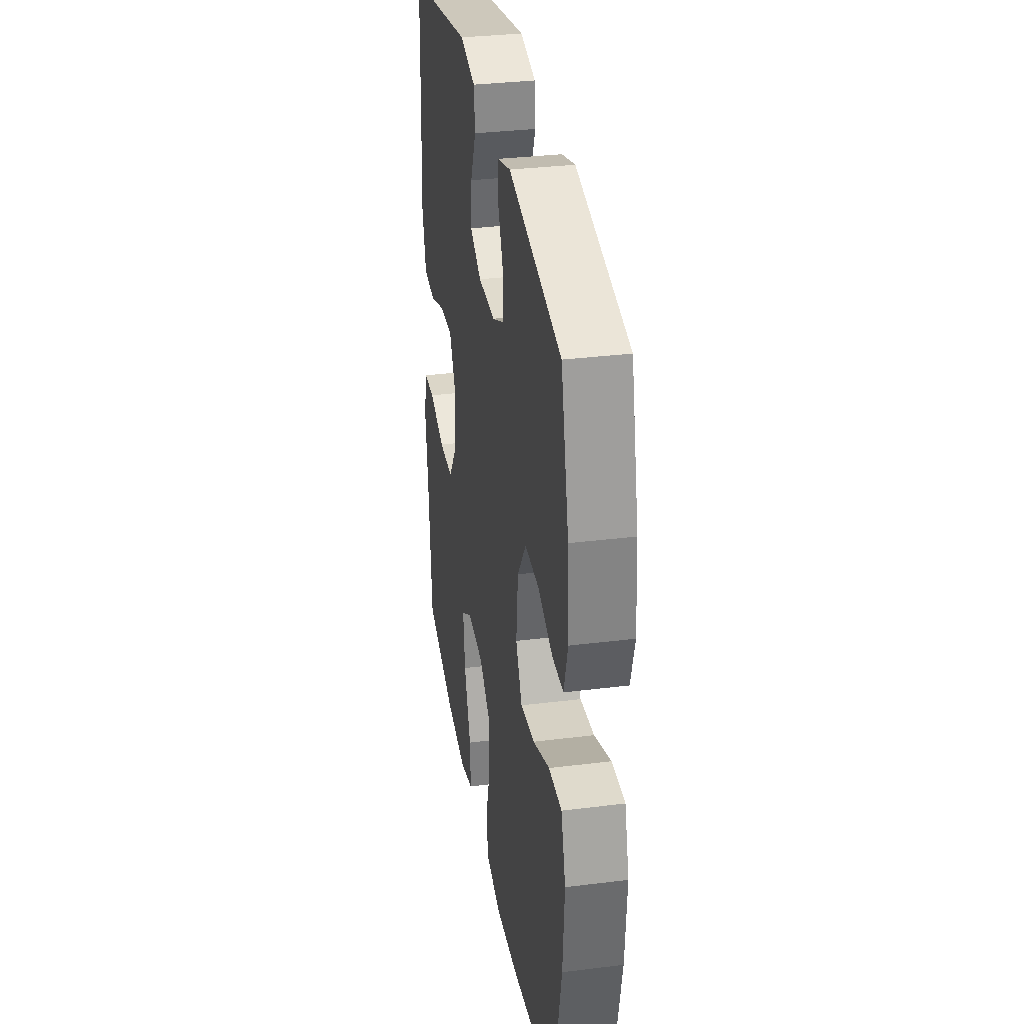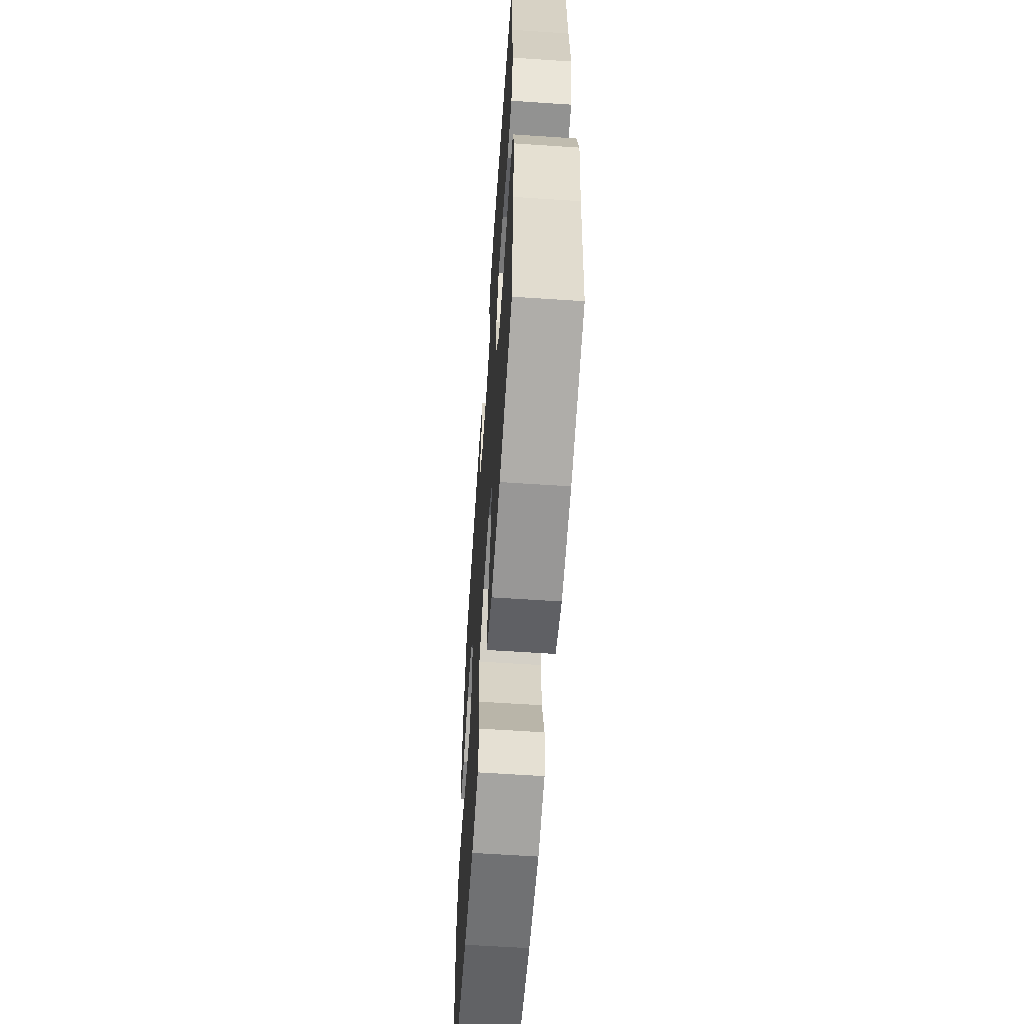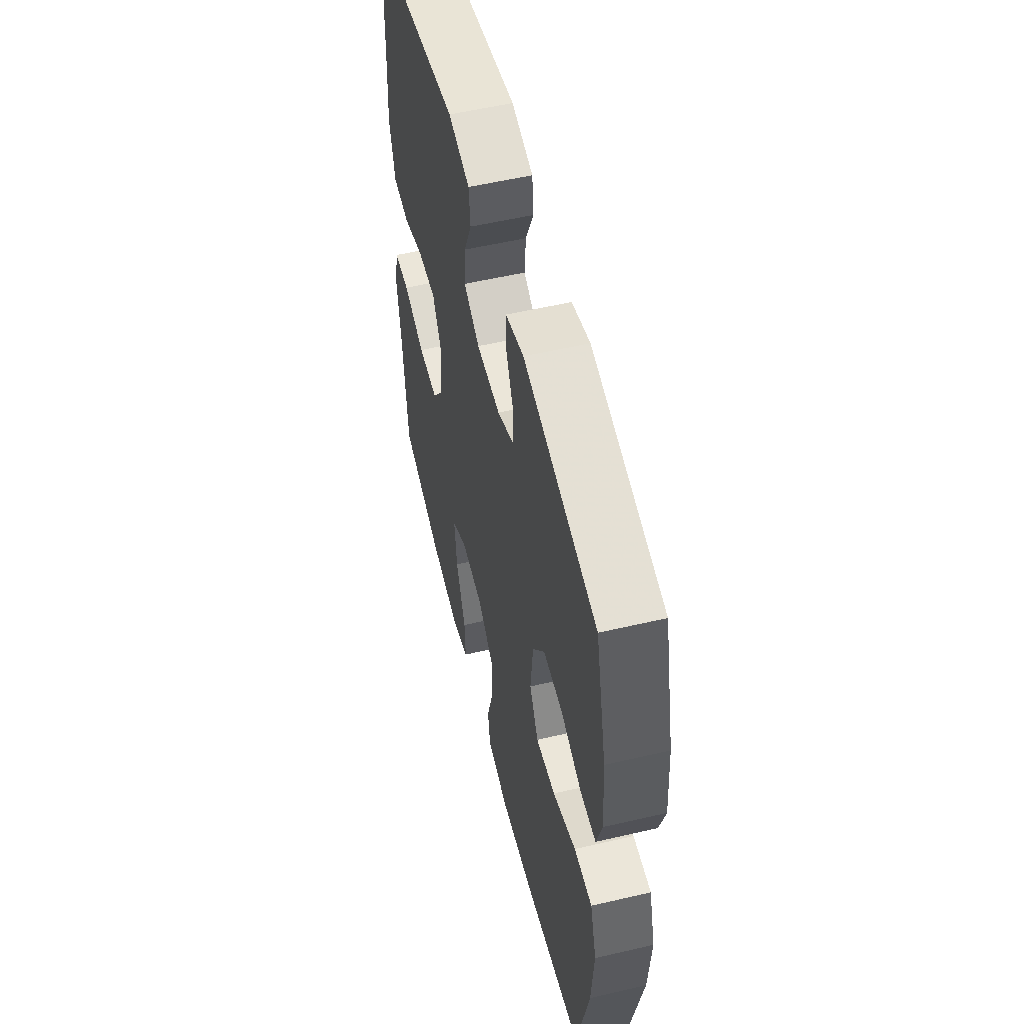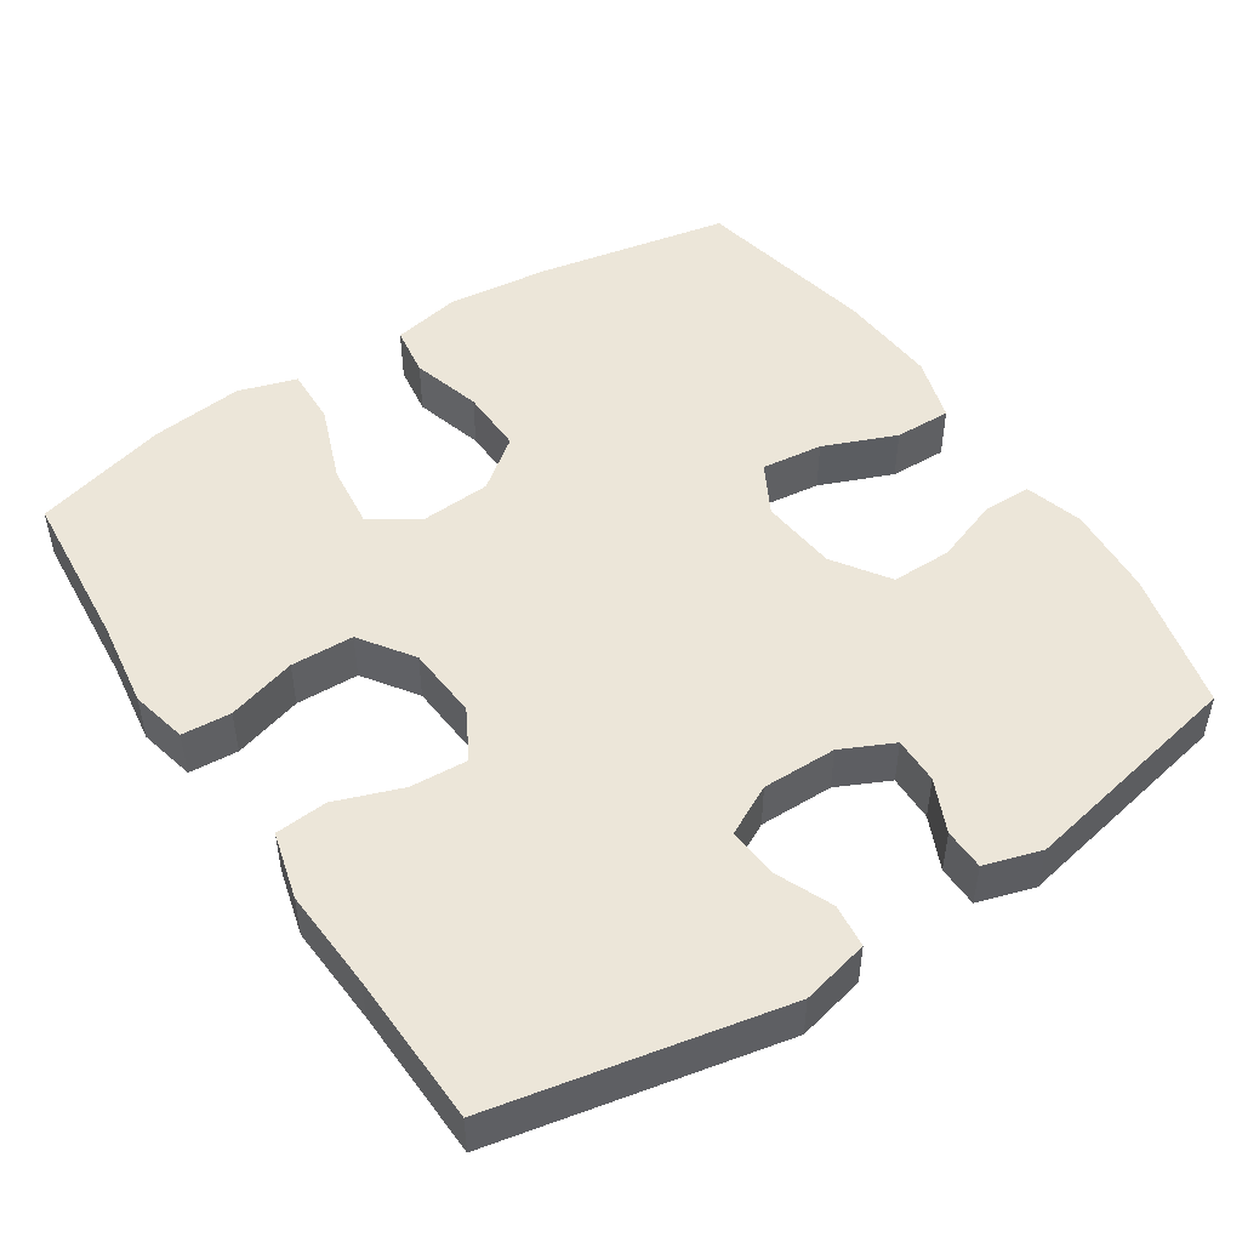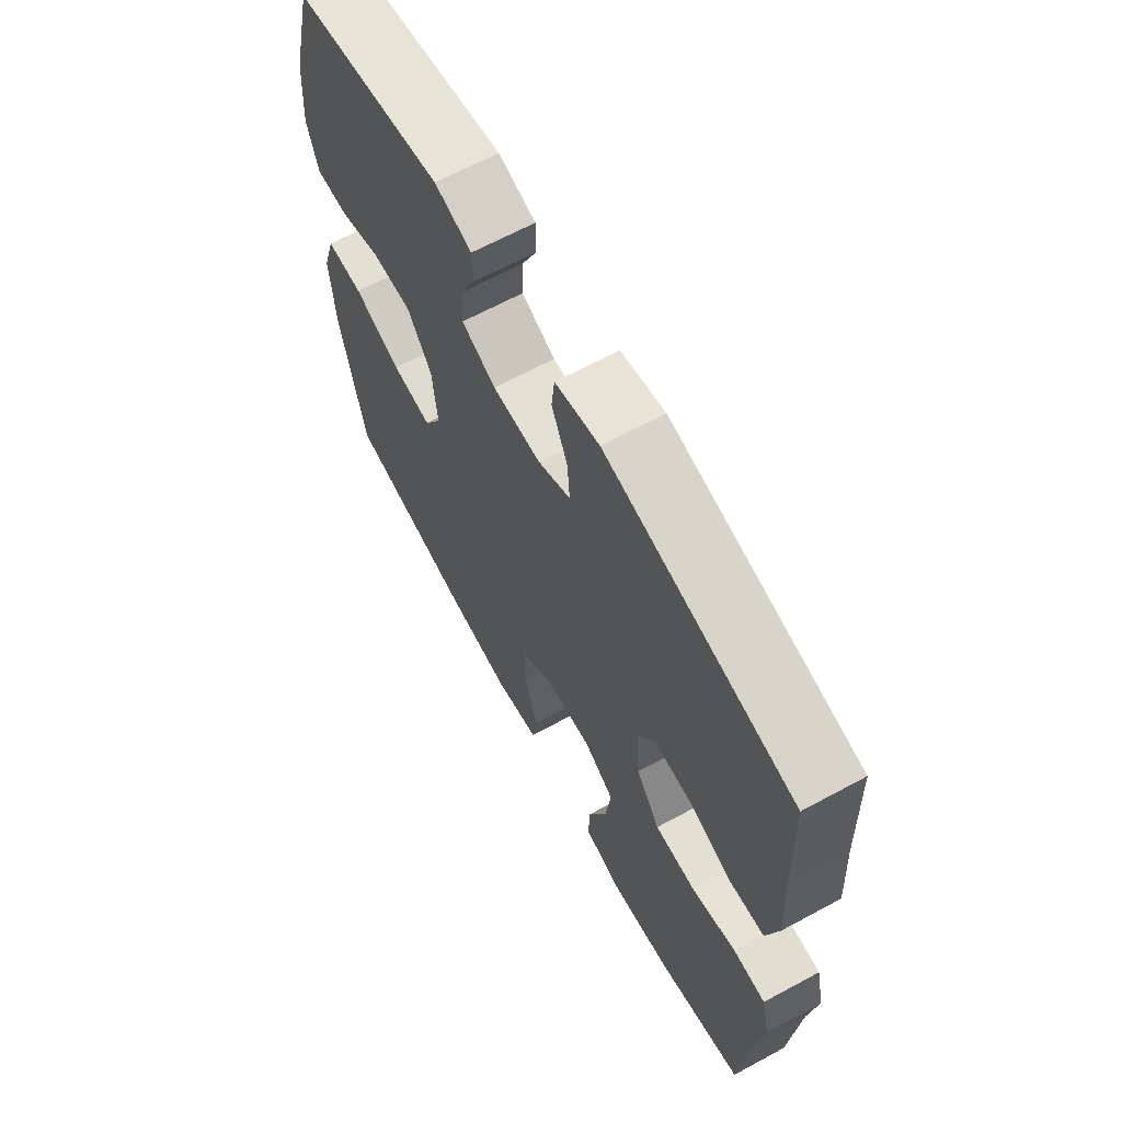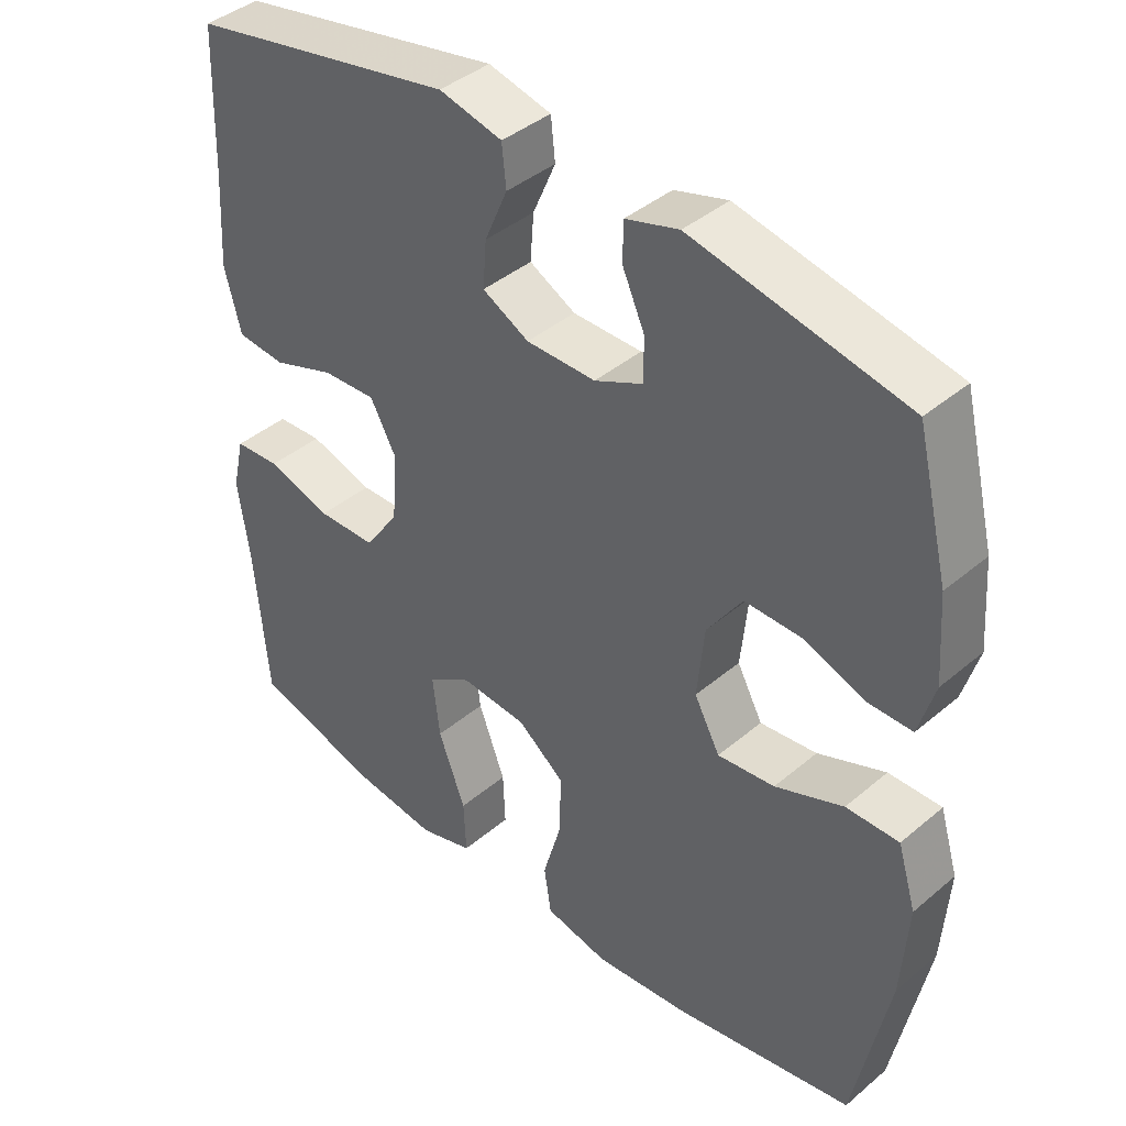
<metadata>
{"format":"obj","ext":"obj","renderer":"f3d","projection":"perspective","resolution":1024,"background":"white","views":[{"elev":33.3,"azim":80.3,"up":"+Z"},{"elev":-61.2,"azim":-93.9,"up":"+Z"},{"elev":55.4,"azim":76.2,"up":"+Z"},{"elev":48.8,"azim":-33.1,"up":"+Y"},{"elev":65.9,"azim":-118.5,"up":"+Z"},{"elev":41.1,"azim":44.4,"up":"+Z"}]}
</metadata>
<code>
v -0.5 0.07 -0.5
v -0.518 0.07 -0.287
v -0.534 0.07 -0.173
v -0.517 0.07 -0.099
v -0.453 0.07 -0.095
v -0.363 0.07 -0.122
v -0.281 0.07 -0.12
v -0.233 0.07 -0.051
v -0.226 0.07 0.045
v -0.262 0.07 0.111
v -0.337 0.07 0.107
v -0.424 0.07 0.076
v -0.492 0.07 0.082
v -0.515 0.07 0.17
v -0.507 0.07 0.302
v -0.5 0.07 0.5
v -0.128 0.07 0.574
v -0.04 0.07 0.553
v -0.034 0.07 0.496
v -0.066 0.07 0.422
v -0.071 0.07 0.357
v -0.006 0.07 0.323
v 0.091 0.07 0.323
v 0.159 0.07 0.355
v 0.158 0.07 0.416
v 0.127 0.07 0.485
v 0.128 0.07 0.539
v 0.202 0.07 0.561
v 0.5 0.07 0.5
v 0.545 0.07 0.317
v 0.554 0.07 0.198
v 0.532 0.07 0.122
v 0.469 0.07 0.122
v 0.384 0.07 0.153
v 0.305 0.07 0.154
v 0.256 0.07 0.082
v 0.246 0.07 -0.019
v 0.282 0.07 -0.086
v 0.362 0.07 -0.077
v 0.457 0.07 -0.039
v 0.531 0.07 -0.038
v 0.557 0.07 -0.124
v 0.548 0.07 -0.258
v 0.5 0.07 -0.5
v 0.248 0.07 -0.547
v 0.114 0.07 -0.561
v 0.024 0.07 -0.542
v 0.014 0.07 -0.475
v 0.04 0.07 -0.383
v 0.042 0.07 -0.297
v -0.024 0.07 -0.246
v -0.117 0.07 -0.239
v -0.178 0.07 -0.279
v -0.168 0.07 -0.365
v -0.13 0.07 -0.466
v -0.127 0.07 -0.542
v -0.203 0.07 -0.565
v -0.325 0.07 -0.55
v -0.5 0 -0.5
v -0.518 0 -0.287
v -0.534 0 -0.173
v -0.517 0 -0.099
v -0.453 0 -0.095
v -0.363 0 -0.122
v -0.281 0 -0.12
v -0.233 0 -0.051
v -0.226 0 0.045
v -0.262 0 0.111
v -0.337 0 0.107
v -0.424 0 0.076
v -0.492 0 0.082
v -0.515 0 0.17
v -0.507 0 0.302
v -0.5 0 0.5
v -0.128 0 0.574
v -0.04 0 0.553
v -0.034 0 0.496
v -0.066 0 0.422
v -0.071 0 0.357
v -0.006 0 0.323
v 0.091 0 0.323
v 0.159 0 0.355
v 0.158 0 0.416
v 0.127 0 0.485
v 0.128 0 0.539
v 0.202 0 0.561
v 0.5 0 0.5
v 0.545 0 0.317
v 0.554 0 0.198
v 0.532 0 0.122
v 0.469 0 0.122
v 0.384 0 0.153
v 0.305 0 0.154
v 0.256 0 0.082
v 0.246 0 -0.019
v 0.282 0 -0.086
v 0.362 0 -0.077
v 0.457 0 -0.039
v 0.531 0 -0.038
v 0.557 0 -0.124
v 0.548 0 -0.258
v 0.5 0 -0.5
v 0.248 0 -0.547
v 0.114 0 -0.561
v 0.024 0 -0.542
v 0.014 0 -0.475
v 0.04 0 -0.383
v 0.042 0 -0.297
v -0.024 0 -0.246
v -0.117 0 -0.239
v -0.178 0 -0.279
v -0.168 0 -0.365
v -0.13 0 -0.466
v -0.127 0 -0.542
v -0.203 0 -0.565
v -0.325 0 -0.55
f 58 1 2
f 57 58 2
f 56 57 2
f 55 56 2
f 54 55 2
f 4 5 6
f 3 4 6
f 2 3 6
f 54 2 6
f 53 54 6
f 52 53 6 7
f 51 52 7 8
f 50 51 8 9
f 47 48 49
f 46 47 49
f 45 46 49
f 44 45 49
f 43 44 49
f 42 43 49
f 41 42 49
f 40 41 49
f 39 40 49
f 38 39 49 50
f 50 9 10
f 38 50 10
f 37 38 10
f 32 33 34
f 31 32 34
f 30 31 34
f 29 30 34
f 28 29 34
f 27 28 34
f 26 27 34
f 25 26 34
f 24 25 34 35
f 23 24 35 36
f 18 19 20
f 17 18 20
f 16 17 20
f 15 16 20
f 15 20 21
f 14 15 21
f 13 14 21
f 12 13 21
f 11 12 21
f 10 11 21 22
f 23 36 37
f 22 23 37
f 10 22 37
f 60 59 116
f 60 116 115
f 60 115 114
f 60 114 113
f 60 113 112
f 64 63 62
f 64 62 61
f 64 61 60
f 64 60 112
f 64 112 111
f 65 64 111 110
f 66 65 110 109
f 67 66 109 108
f 107 106 105
f 107 105 104
f 107 104 103
f 107 103 102
f 107 102 101
f 107 101 100
f 107 100 99
f 107 99 98
f 107 98 97
f 108 107 97 96
f 68 67 108
f 68 108 96
f 68 96 95
f 92 91 90
f 92 90 89
f 92 89 88
f 92 88 87
f 92 87 86
f 92 86 85
f 92 85 84
f 92 84 83
f 93 92 83 82
f 94 93 82 81
f 78 77 76
f 78 76 75
f 78 75 74
f 78 74 73
f 79 78 73
f 79 73 72
f 79 72 71
f 79 71 70
f 79 70 69
f 80 79 69 68
f 95 94 81
f 95 81 80
f 95 80 68
f 1 59 60 2
f 2 60 61 3
f 3 61 62 4
f 4 62 63 5
f 5 63 64 6
f 6 64 65 7
f 7 65 66 8
f 8 66 67 9
f 9 67 68 10
f 10 68 69 11
f 11 69 70 12
f 12 70 71 13
f 13 71 72 14
f 14 72 73 15
f 15 73 74 16
f 16 74 75 17
f 17 75 76 18
f 18 76 77 19
f 19 77 78 20
f 20 78 79 21
f 21 79 80 22
f 22 80 81 23
f 23 81 82 24
f 24 82 83 25
f 25 83 84 26
f 26 84 85 27
f 27 85 86 28
f 28 86 87 29
f 29 87 88 30
f 30 88 89 31
f 31 89 90 32
f 32 90 91 33
f 33 91 92 34
f 34 92 93 35
f 35 93 94 36
f 36 94 95 37
f 37 95 96 38
f 38 96 97 39
f 39 97 98 40
f 40 98 99 41
f 41 99 100 42
f 42 100 101 43
f 43 101 102 44
f 44 102 103 45
f 45 103 104 46
f 46 104 105 47
f 47 105 106 48
f 48 106 107 49
f 49 107 108 50
f 50 108 109 51
f 51 109 110 52
f 52 110 111 53
f 53 111 112 54
f 54 112 113 55
f 55 113 114 56
f 56 114 115 57
f 57 115 116 58
f 58 116 59 1

</code>
